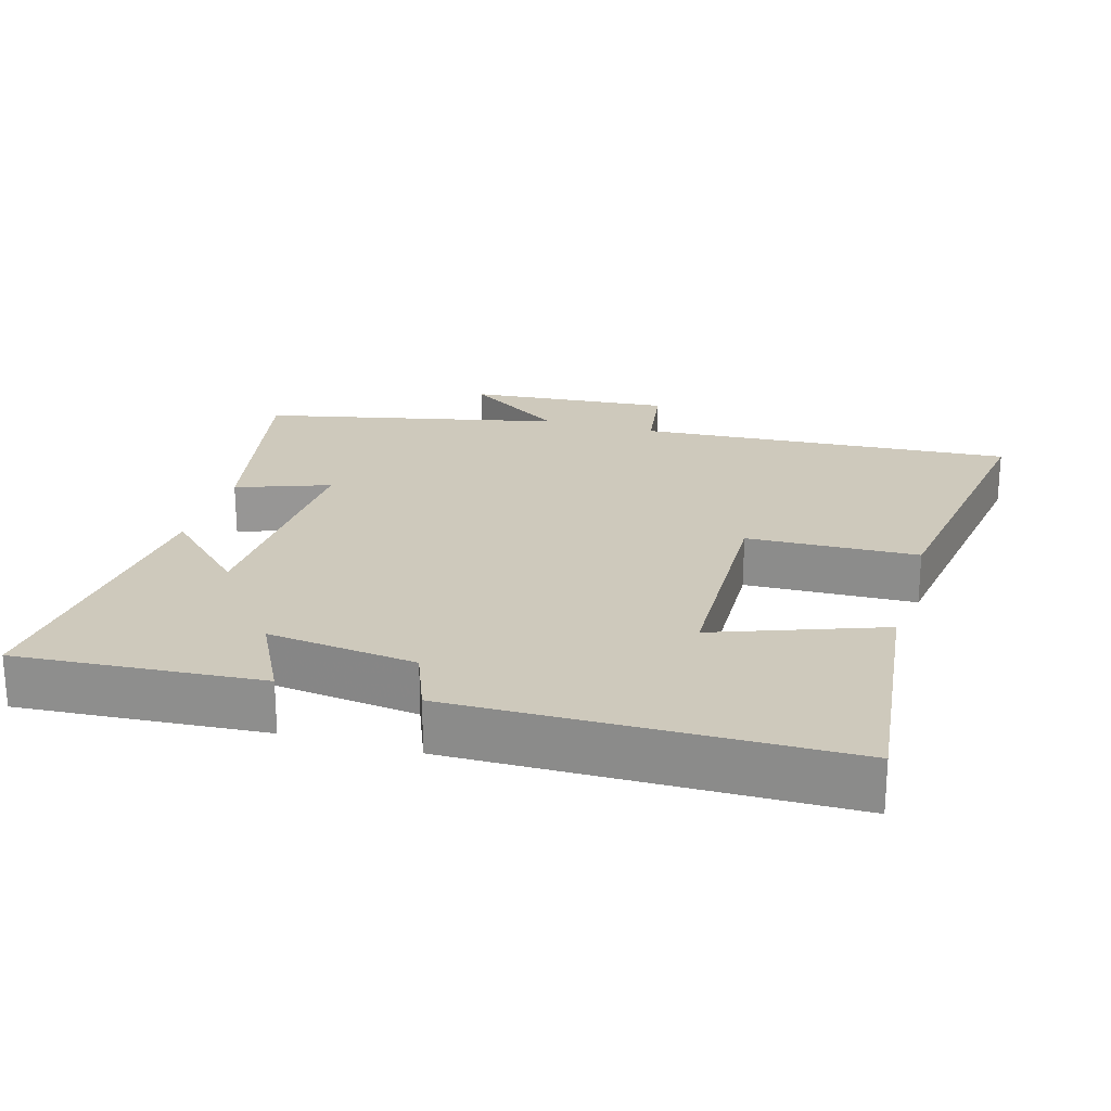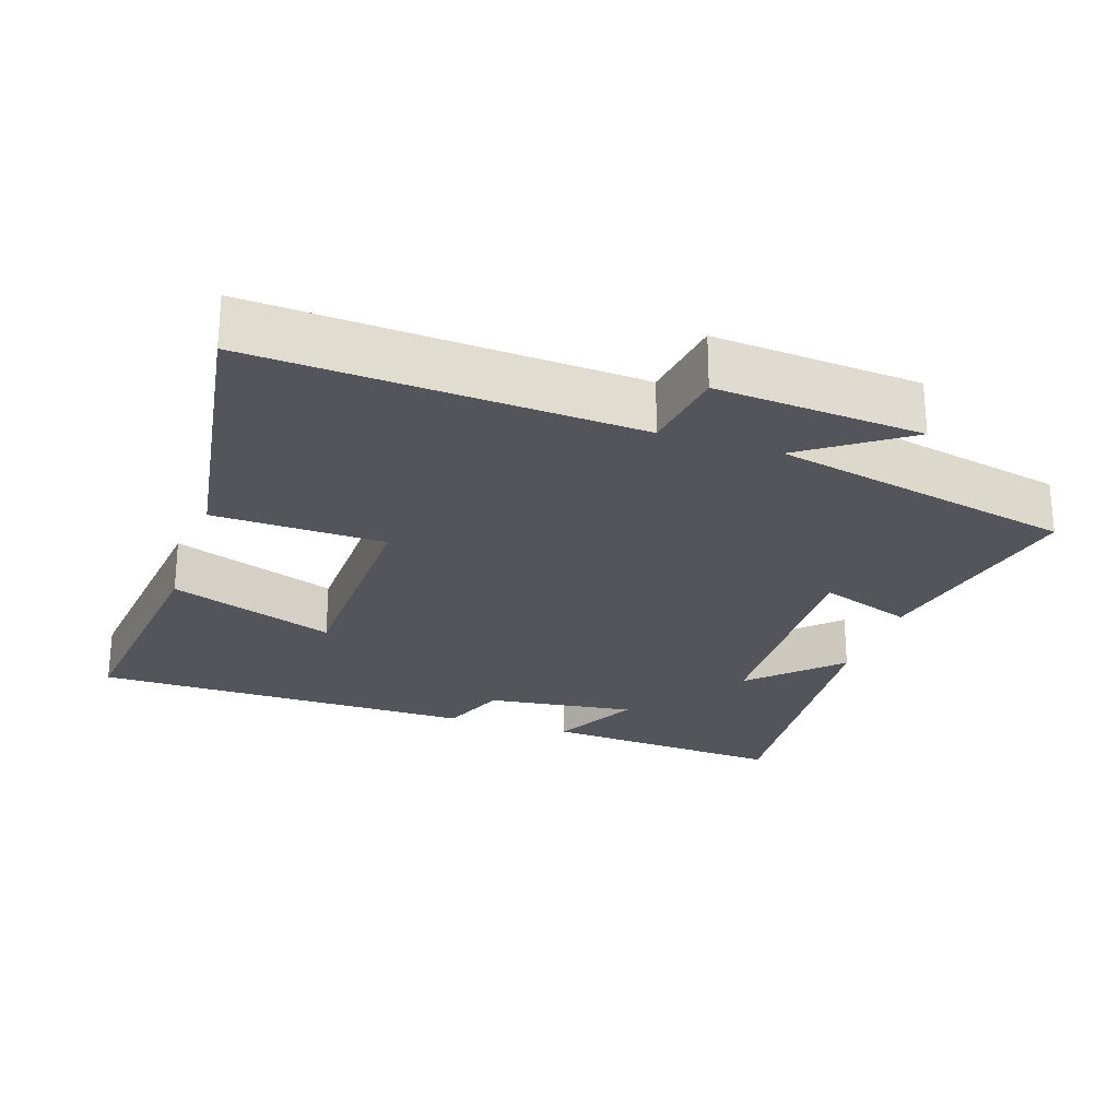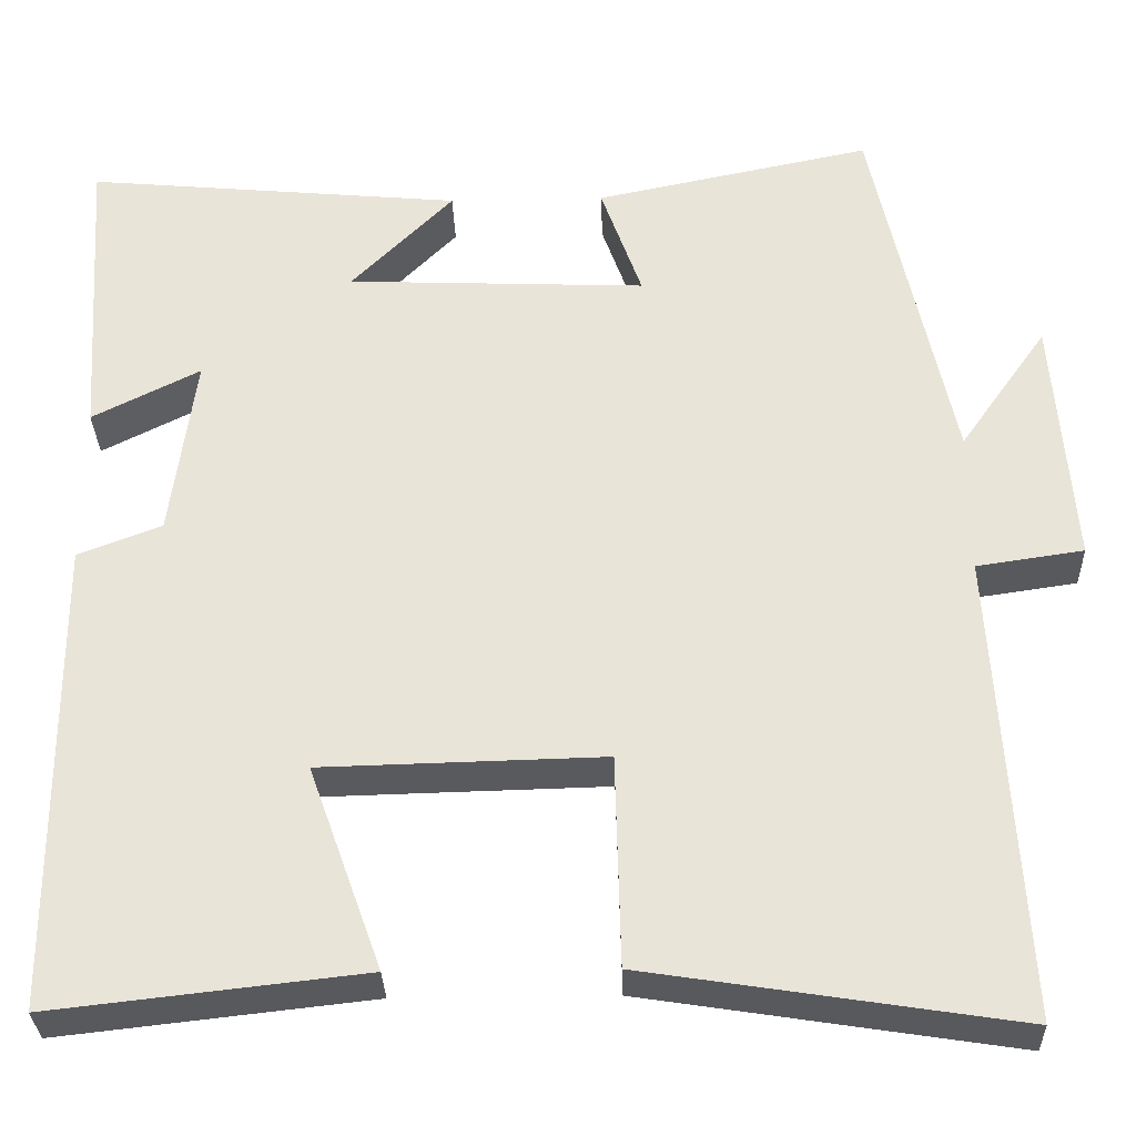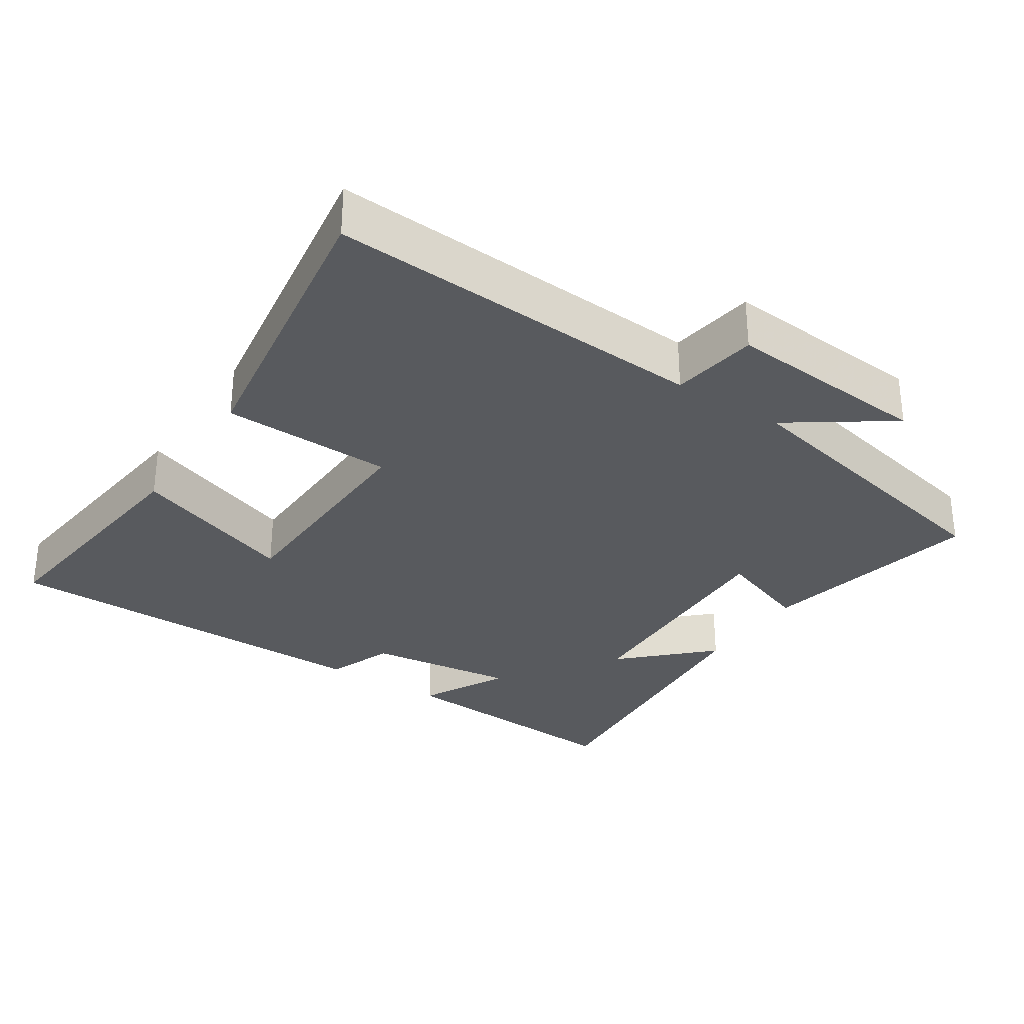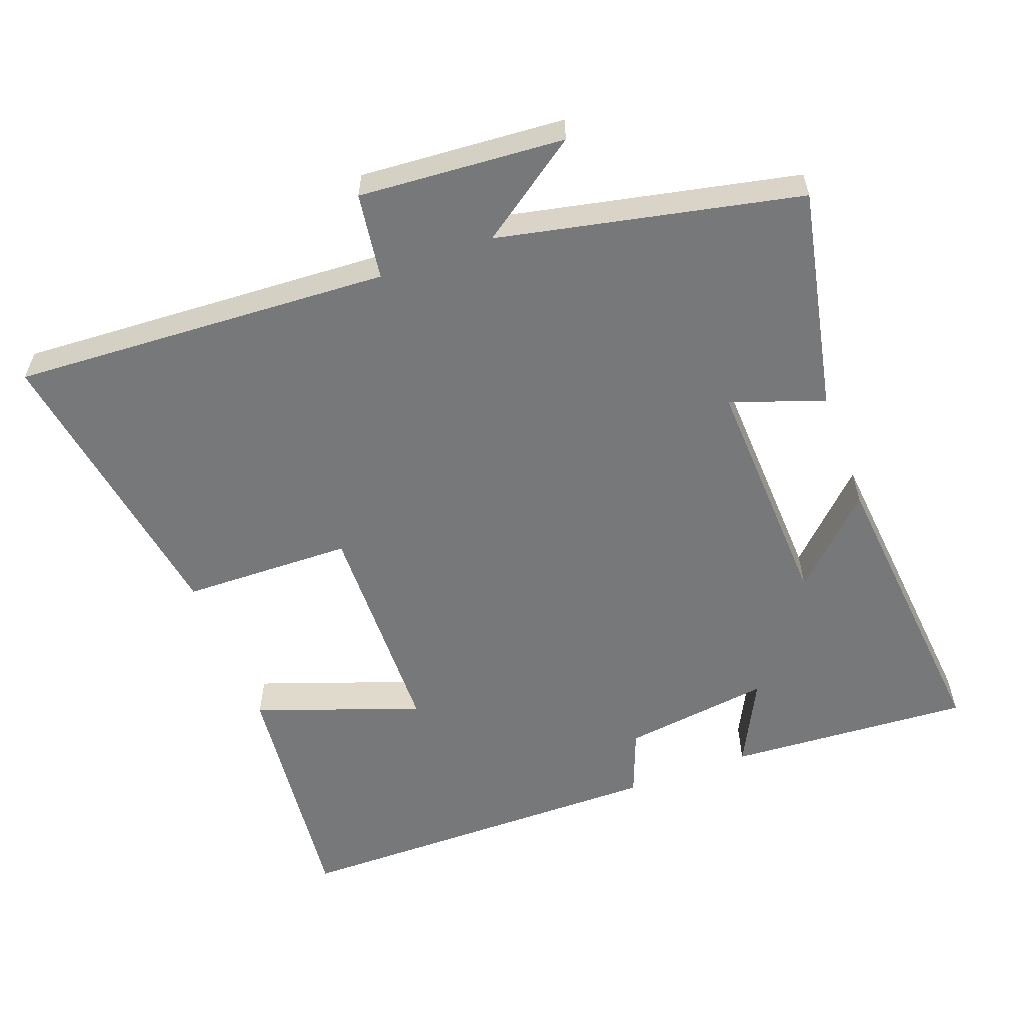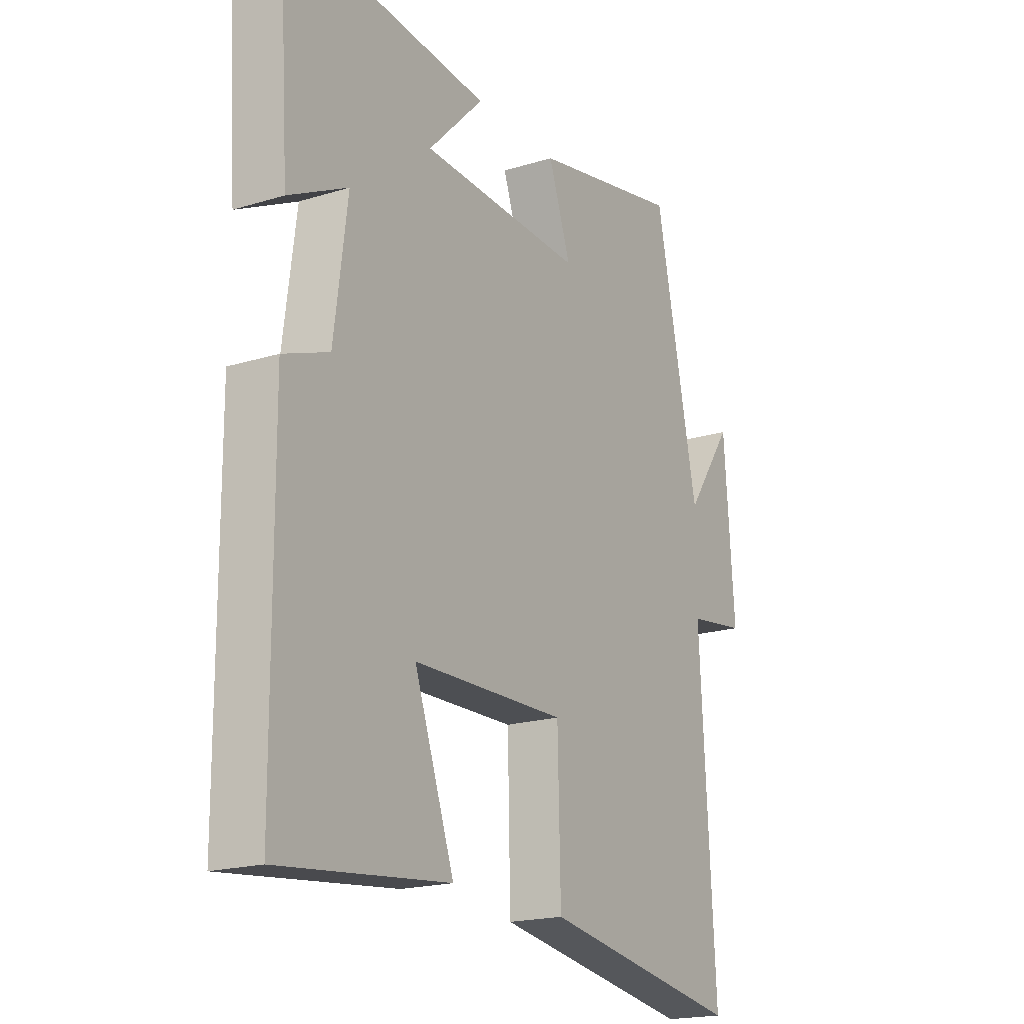
<metadata>
{"format":"obj","ext":"obj","renderer":"f3d","projection":"perspective","resolution":1024,"background":"white","views":[{"elev":22.5,"azim":105.9,"up":"+Y"},{"elev":-25.0,"azim":-108.5,"up":"+Y"},{"elev":-31.3,"azim":-178.3,"up":"+Z"},{"elev":-30.9,"azim":-123.5,"up":"+Y"},{"elev":-57.3,"azim":-69.5,"up":"+Y"},{"elev":-19.2,"azim":120.2,"up":"+Z"}]}
</metadata>
<code>
v 0.497 0.07 -0.54
v 0.14 0.07 -0.5
v 0.224 0.07 -0.265
v -0.1 0.07 -0.257
v -0.106 0.07 -0.5
v -0.531 0.07 -0.566
v -0.5 0.07 -0.027
v -0.623 0.07 -0.009
v -0.601 0.07 0.283
v -0.5 0.07 0.139
v -0.409 0.07 0.566
v -0.091 0.07 0.5
v -0.138 0.07 0.367
v 0.206 0.07 0.381
v 0.089 0.07 0.5
v 0.523 0.07 0.54
v 0.5 0.07 0.192
v 0.376 0.07 0.255
v 0.404 0.07 0.043
v 0.5 0.07 0.006
v 0.497 0 -0.54
v 0.14 0 -0.5
v 0.224 0 -0.265
v -0.1 0 -0.257
v -0.106 0 -0.5
v -0.531 0 -0.566
v -0.5 0 -0.027
v -0.623 0 -0.009
v -0.601 0 0.283
v -0.5 0 0.139
v -0.409 0 0.566
v -0.091 0 0.5
v -0.138 0 0.367
v 0.206 0 0.381
v 0.089 0 0.5
v 0.523 0 0.54
v 0.5 0 0.192
v 0.376 0 0.255
v 0.404 0 0.043
v 0.5 0 0.006
f 1 2 3
f 20 1 3
f 19 20 3
f 18 19 3 4
f 16 17 18
f 15 16 18
f 14 15 18
f 13 14 18 4
f 10 11 12 13
f 10 13 4 5
f 7 8 9 10
f 7 10 5
f 5 6 7
f 23 22 21
f 23 21 40
f 23 40 39
f 24 23 39 38
f 38 37 36
f 38 36 35
f 38 35 34
f 24 38 34 33
f 33 32 31 30
f 25 24 33 30
f 30 29 28 27
f 25 30 27
f 27 26 25
f 1 21 22 2
f 2 22 23 3
f 3 23 24 4
f 4 24 25 5
f 5 25 26 6
f 6 26 27 7
f 7 27 28 8
f 8 28 29 9
f 9 29 30 10
f 10 30 31 11
f 11 31 32 12
f 12 32 33 13
f 13 33 34 14
f 14 34 35 15
f 15 35 36 16
f 16 36 37 17
f 17 37 38 18
f 18 38 39 19
f 19 39 40 20
f 20 40 21 1

</code>
